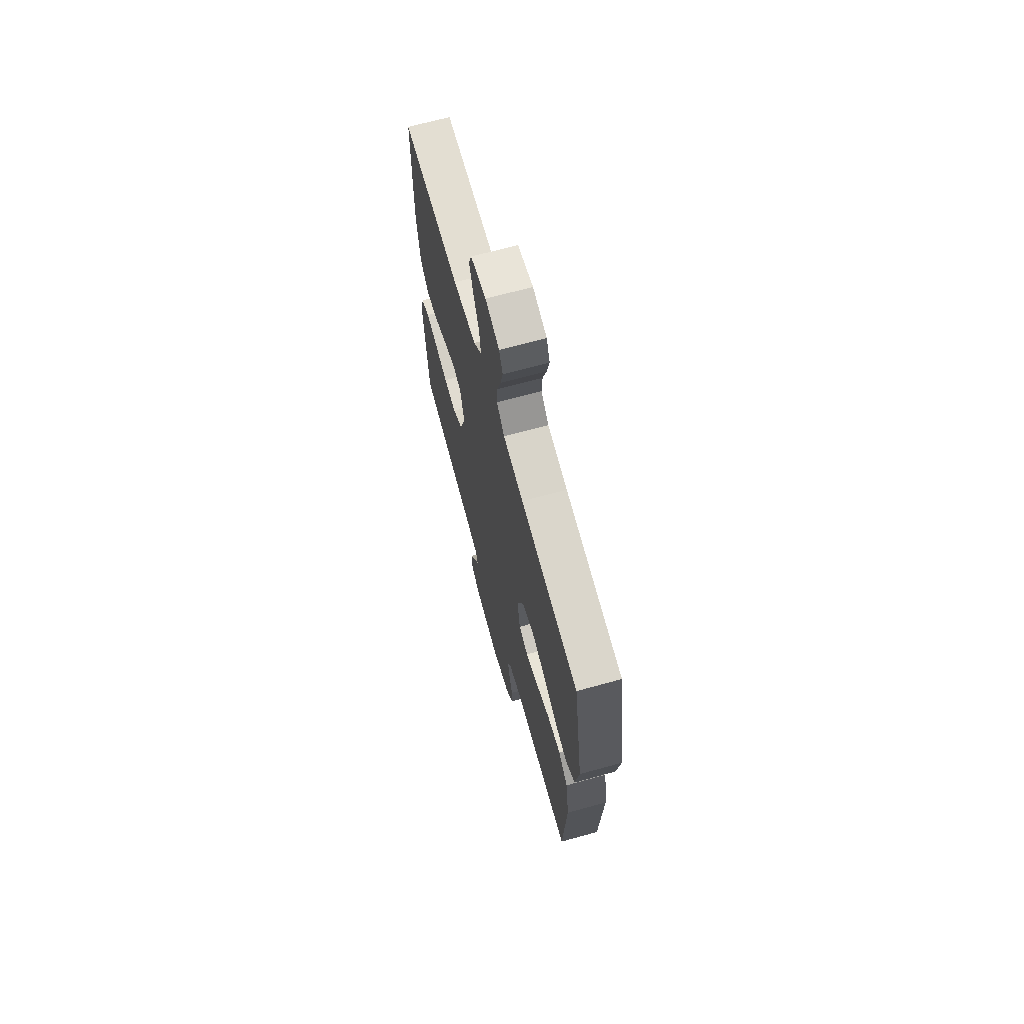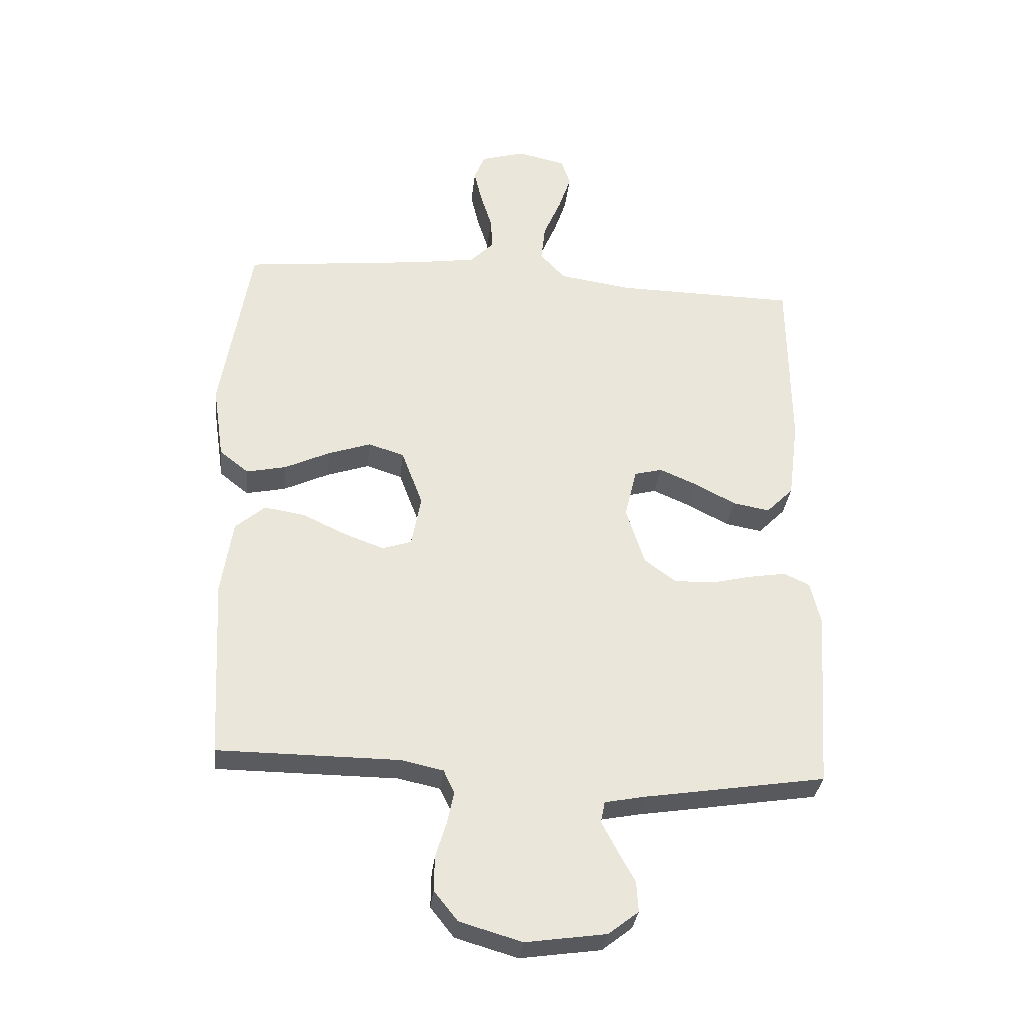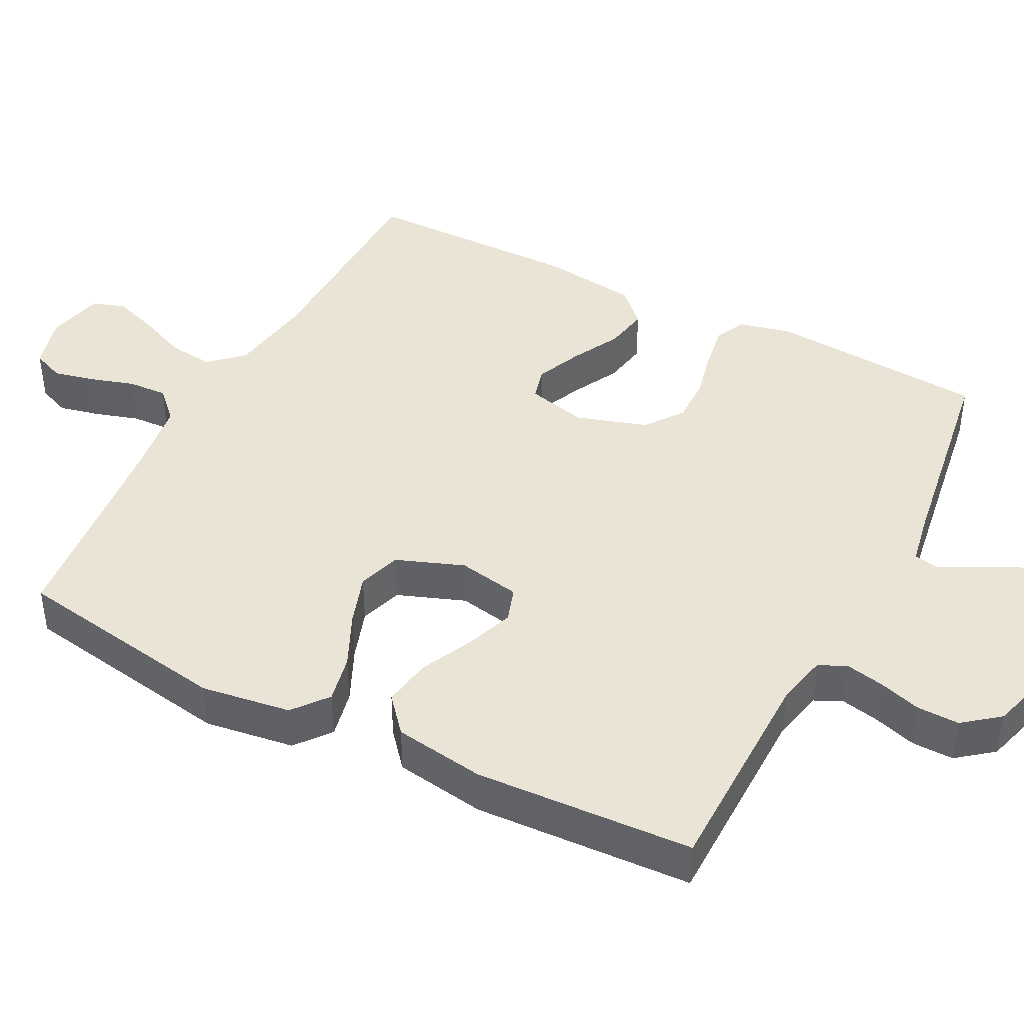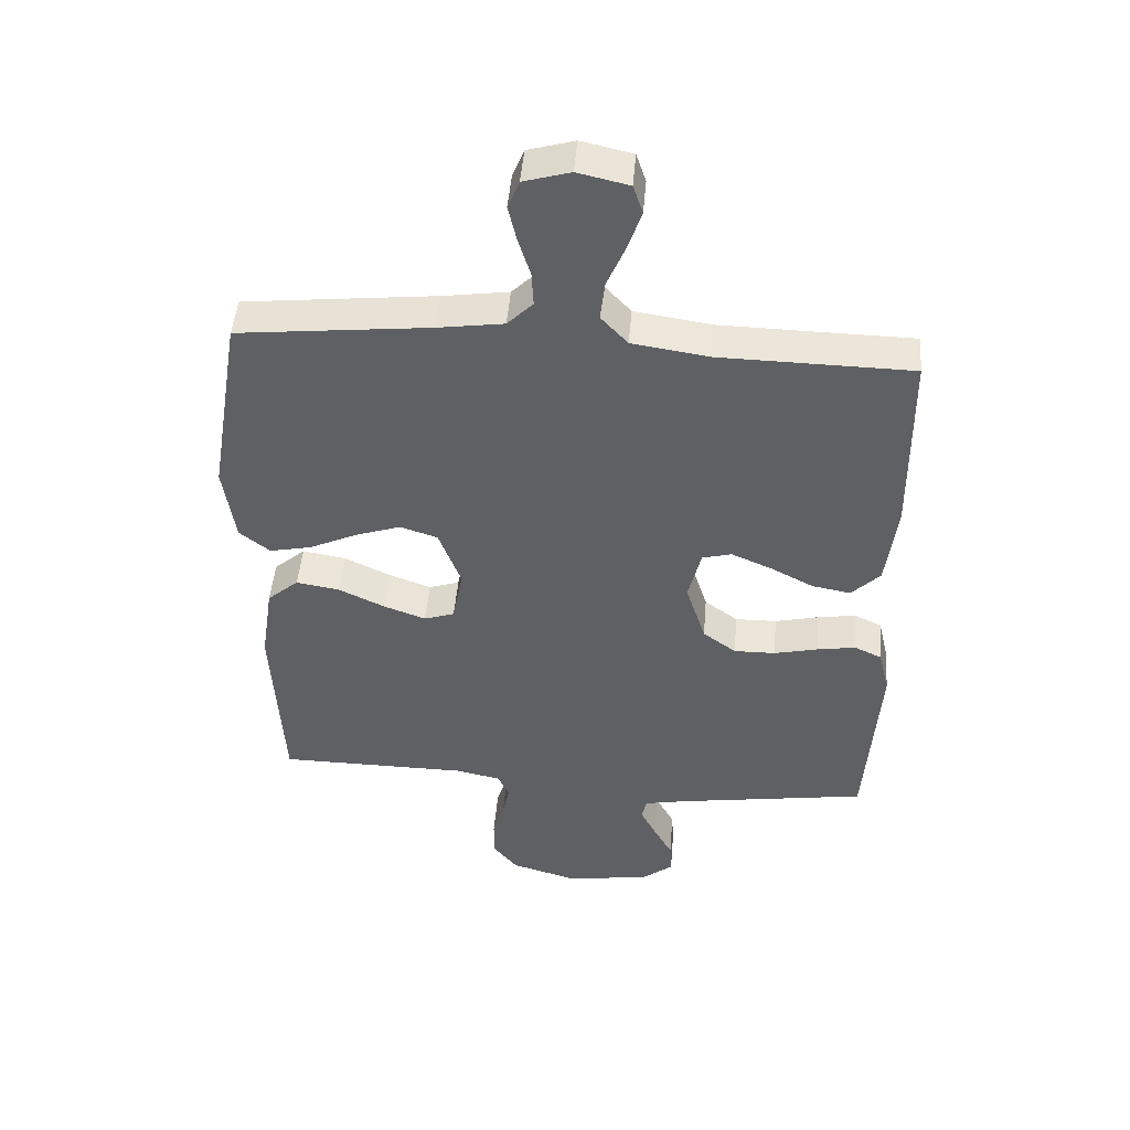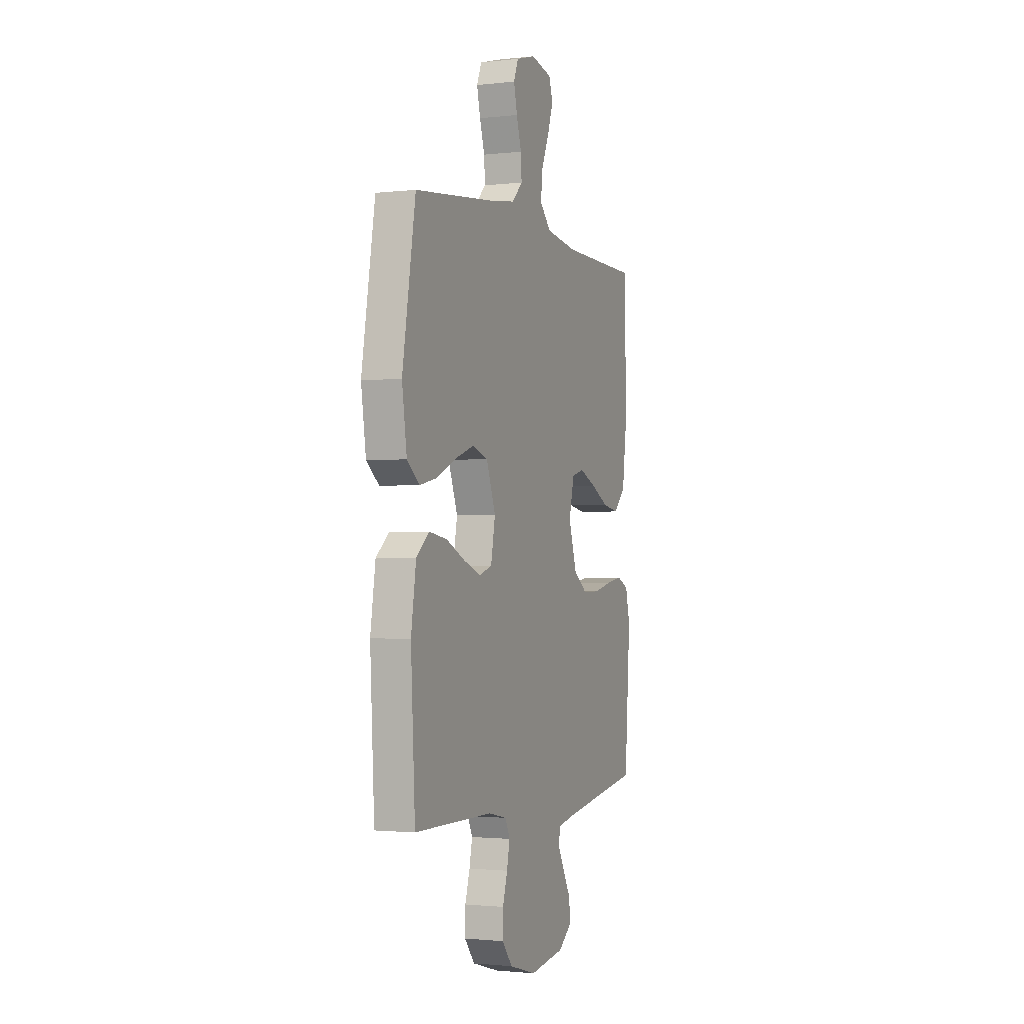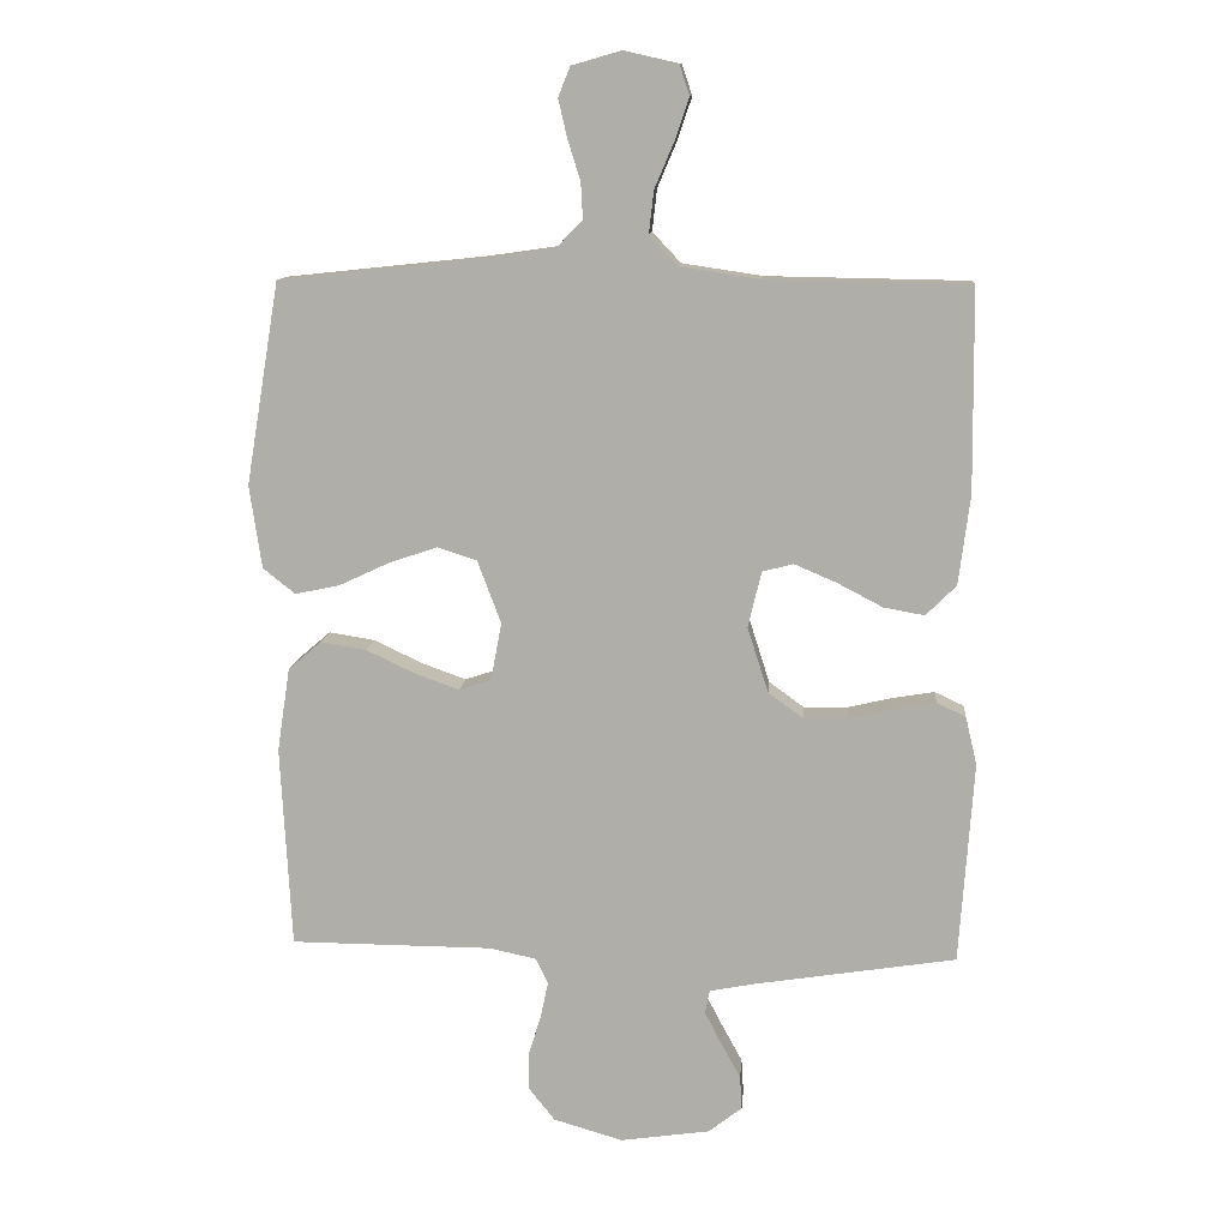
<metadata>
{"format":"obj","ext":"obj","renderer":"f3d","projection":"perspective","resolution":1024,"background":"white","views":[{"elev":68.5,"azim":74.6,"up":"+Z"},{"elev":-32.4,"azim":173.8,"up":"+Z"},{"elev":42.7,"azim":117.4,"up":"+Y"},{"elev":47.1,"azim":-175.3,"up":"+Z"},{"elev":-1.6,"azim":112.1,"up":"+Z"},{"elev":11.5,"azim":-175.3,"up":"+Z"}]}
</metadata>
<code>
v 0.5 0.07 0.5
v 0.55 0.07 0.2
v 0.532 0.07 0.077
v 0.484 0.07 0.039
v 0.418 0.07 0.053
v 0.343 0.07 0.088
v 0.272 0.07 0.112
v 0.213 0.07 0.093
v 0.178 0.07 0
v 0.194 0.07 -0.086
v 0.242 0.07 -0.102
v 0.308 0.07 -0.078
v 0.38 0.07 -0.044
v 0.448 0.07 -0.033
v 0.497 0.07 -0.075
v 0.516 0.07 -0.2
v 0.5 0.07 -0.5
v 0.2 0.07 -0.502
v 0.13 0.07 -0.517
v 0.112 0.07 -0.555
v 0.123 0.07 -0.608
v 0.141 0.07 -0.667
v 0.142 0.07 -0.725
v 0.103 0.07 -0.774
v 0 0.07 -0.804
v -0.133 0.07 -0.785
v -0.183 0.07 -0.746
v -0.18 0.07 -0.696
v -0.151 0.07 -0.643
v -0.126 0.07 -0.595
v -0.133 0.07 -0.56
v -0.2 0.07 -0.547
v -0.5 0.07 -0.5
v -0.521 0.07 -0.2
v -0.504 0.07 -0.128
v -0.461 0.07 -0.108
v -0.4 0.07 -0.118
v -0.332 0.07 -0.134
v -0.267 0.07 -0.135
v -0.215 0.07 -0.097
v -0.184 0.07 0
v -0.204 0.07 0.083
v -0.25 0.07 0.095
v -0.313 0.07 0.068
v -0.38 0.07 0.033
v -0.441 0.07 0.022
v -0.486 0.07 0.067
v -0.503 0.07 0.2
v -0.5 0.07 0.5
v -0.2 0.07 0.505
v -0.08 0.07 0.523
v -0.038 0.07 0.568
v -0.045 0.07 0.63
v -0.074 0.07 0.698
v -0.095 0.07 0.76
v -0.08 0.07 0.805
v 0 0.07 0.823
v 0.073 0.07 0.802
v 0.091 0.07 0.758
v 0.078 0.07 0.702
v 0.059 0.07 0.641
v 0.056 0.07 0.587
v 0.096 0.07 0.547
v 0.2 0.07 0.532
v 0.5 0 0.5
v 0.55 0 0.2
v 0.532 0 0.077
v 0.484 0 0.039
v 0.418 0 0.053
v 0.343 0 0.088
v 0.272 0 0.112
v 0.213 0 0.093
v 0.178 0 0
v 0.194 0 -0.086
v 0.242 0 -0.102
v 0.308 0 -0.078
v 0.38 0 -0.044
v 0.448 0 -0.033
v 0.497 0 -0.075
v 0.516 0 -0.2
v 0.5 0 -0.5
v 0.2 0 -0.502
v 0.13 0 -0.517
v 0.112 0 -0.555
v 0.123 0 -0.608
v 0.141 0 -0.667
v 0.142 0 -0.725
v 0.103 0 -0.774
v 0 0 -0.804
v -0.133 0 -0.785
v -0.183 0 -0.746
v -0.18 0 -0.696
v -0.151 0 -0.643
v -0.126 0 -0.595
v -0.133 0 -0.56
v -0.2 0 -0.547
v -0.5 0 -0.5
v -0.521 0 -0.2
v -0.504 0 -0.128
v -0.461 0 -0.108
v -0.4 0 -0.118
v -0.332 0 -0.134
v -0.267 0 -0.135
v -0.215 0 -0.097
v -0.184 0 0
v -0.204 0 0.083
v -0.25 0 0.095
v -0.313 0 0.068
v -0.38 0 0.033
v -0.441 0 0.022
v -0.486 0 0.067
v -0.503 0 0.2
v -0.5 0 0.5
v -0.2 0 0.505
v -0.08 0 0.523
v -0.038 0 0.568
v -0.045 0 0.63
v -0.074 0 0.698
v -0.095 0 0.76
v -0.08 0 0.805
v 0 0 0.823
v 0.073 0 0.802
v 0.091 0 0.758
v 0.078 0 0.702
v 0.059 0 0.641
v 0.056 0 0.587
v 0.096 0 0.547
v 0.2 0 0.532
f 58 59 60 61
f 56 57 58 61
f 56 61 62
f 53 54 55 56
f 53 56 62
f 52 53 62 63
f 47 48 49 50
f 47 50 51
f 44 45 46 47
f 43 44 47 51
f 42 43 51 52
f 35 36 37 38
f 33 34 35 38
f 32 33 38 39
f 31 32 39 40
f 26 27 28 29
f 26 29 30
f 25 26 30
f 21 22 23 24
f 20 21 24 25
f 15 16 17 18
f 15 18 19
f 12 13 14 15
f 11 12 15 19
f 10 11 19 20
f 3 4 5 6
f 3 6 7
f 64 1 2 3
f 63 64 3 7
f 41 42 52 63
f 9 10 20 25
f 9 25 30 31
f 41 63 7 8
f 31 40 41
f 8 9 31 41
f 125 124 123 122
f 125 122 121 120
f 126 125 120
f 120 119 118 117
f 126 120 117
f 127 126 117 116
f 114 113 112 111
f 115 114 111
f 111 110 109 108
f 115 111 108 107
f 116 115 107 106
f 102 101 100 99
f 102 99 98 97
f 103 102 97 96
f 104 103 96 95
f 93 92 91 90
f 94 93 90
f 94 90 89
f 88 87 86 85
f 89 88 85 84
f 82 81 80 79
f 83 82 79
f 79 78 77 76
f 83 79 76 75
f 84 83 75 74
f 70 69 68 67
f 71 70 67
f 67 66 65 128
f 71 67 128 127
f 127 116 106 105
f 89 84 74 73
f 95 94 89 73
f 72 71 127 105
f 105 104 95
f 105 95 73 72
f 1 65 66 2
f 2 66 67 3
f 3 67 68 4
f 4 68 69 5
f 5 69 70 6
f 6 70 71 7
f 7 71 72 8
f 8 72 73 9
f 9 73 74 10
f 10 74 75 11
f 11 75 76 12
f 12 76 77 13
f 13 77 78 14
f 14 78 79 15
f 15 79 80 16
f 16 80 81 17
f 17 81 82 18
f 18 82 83 19
f 19 83 84 20
f 20 84 85 21
f 21 85 86 22
f 22 86 87 23
f 23 87 88 24
f 24 88 89 25
f 25 89 90 26
f 26 90 91 27
f 27 91 92 28
f 28 92 93 29
f 29 93 94 30
f 30 94 95 31
f 31 95 96 32
f 32 96 97 33
f 33 97 98 34
f 34 98 99 35
f 35 99 100 36
f 36 100 101 37
f 37 101 102 38
f 38 102 103 39
f 39 103 104 40
f 40 104 105 41
f 41 105 106 42
f 42 106 107 43
f 43 107 108 44
f 44 108 109 45
f 45 109 110 46
f 46 110 111 47
f 47 111 112 48
f 48 112 113 49
f 49 113 114 50
f 50 114 115 51
f 51 115 116 52
f 52 116 117 53
f 53 117 118 54
f 54 118 119 55
f 55 119 120 56
f 56 120 121 57
f 57 121 122 58
f 58 122 123 59
f 59 123 124 60
f 60 124 125 61
f 61 125 126 62
f 62 126 127 63
f 63 127 128 64
f 64 128 65 1

</code>
